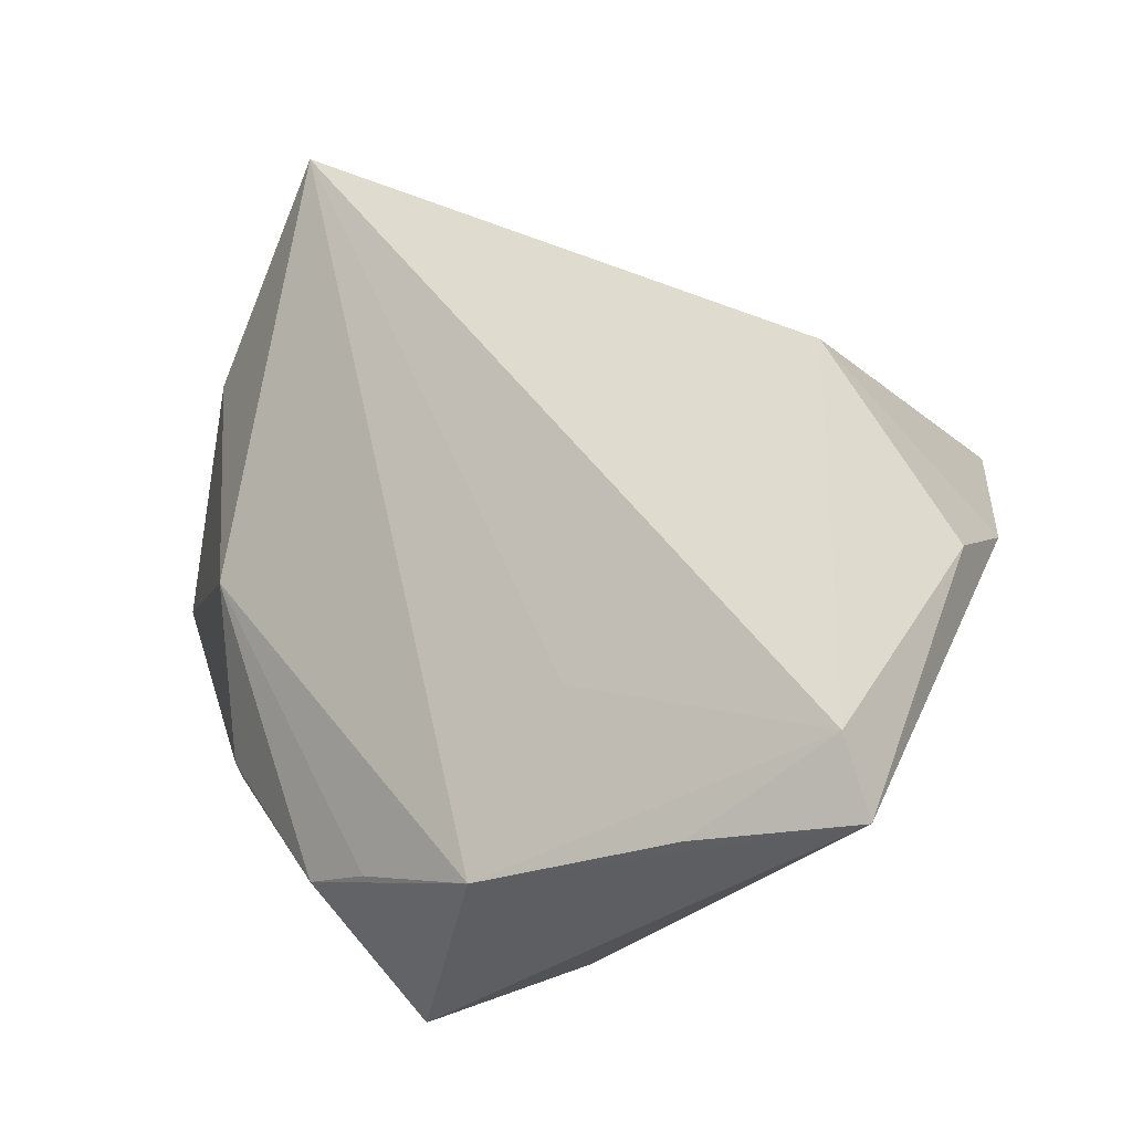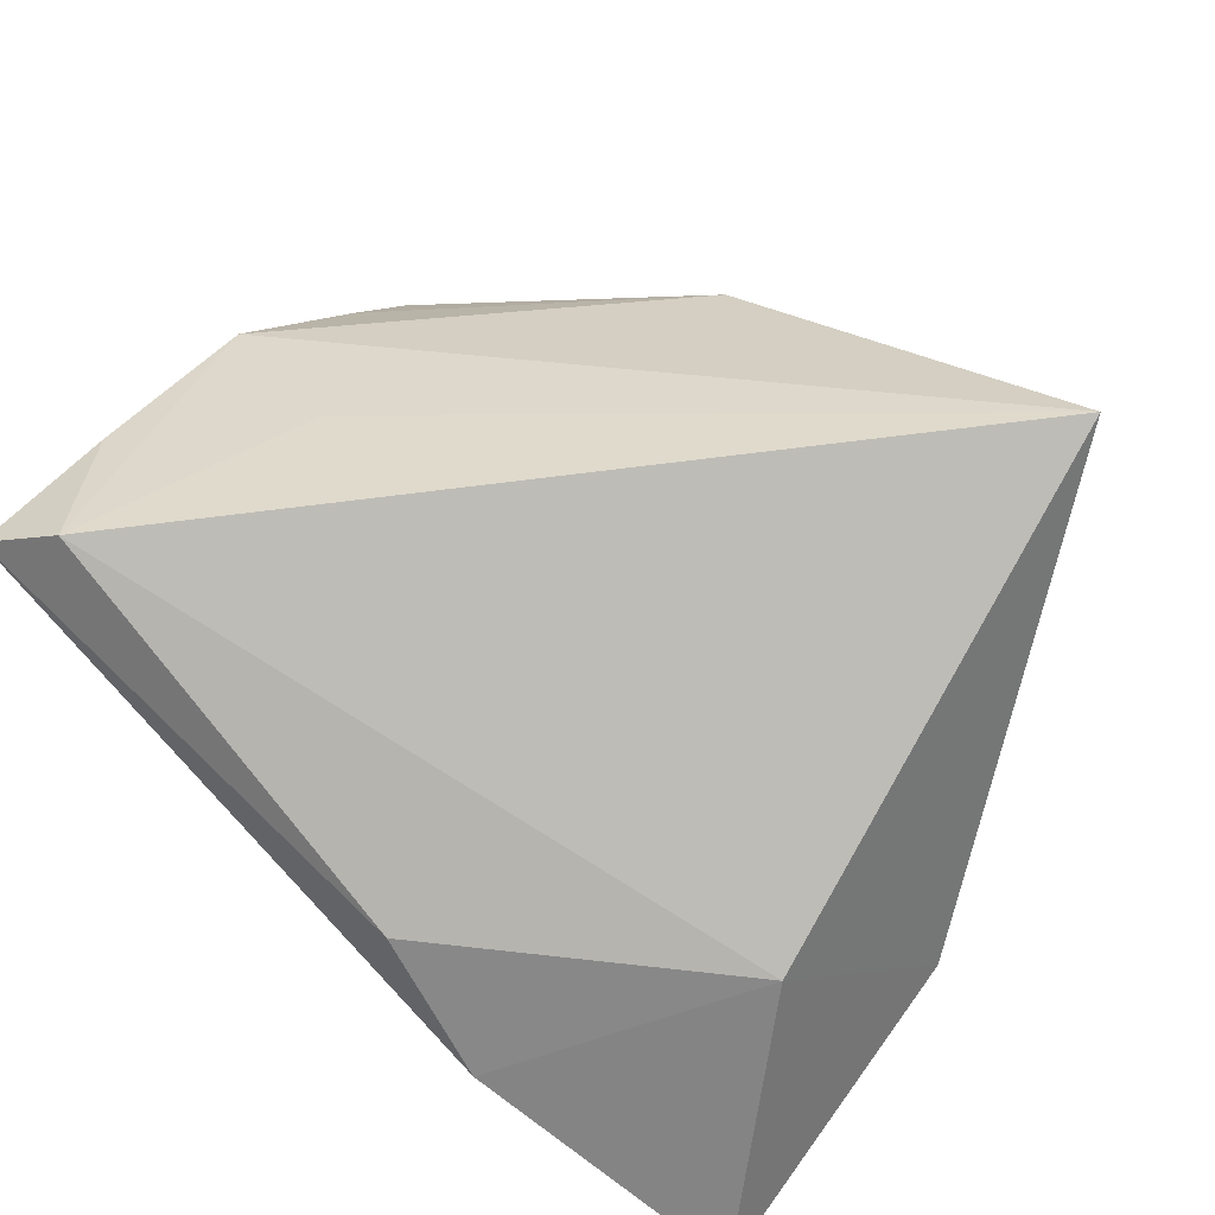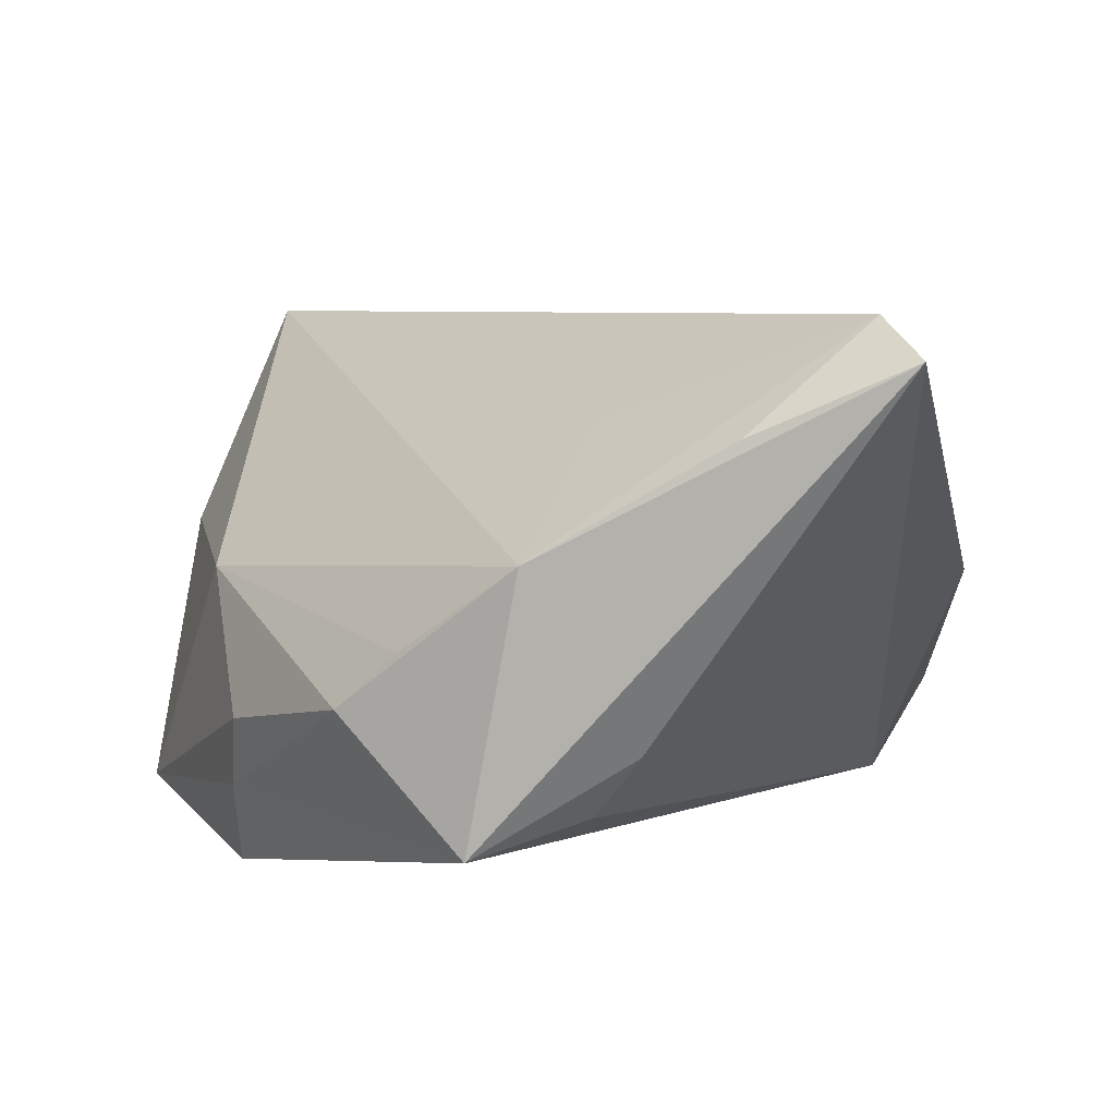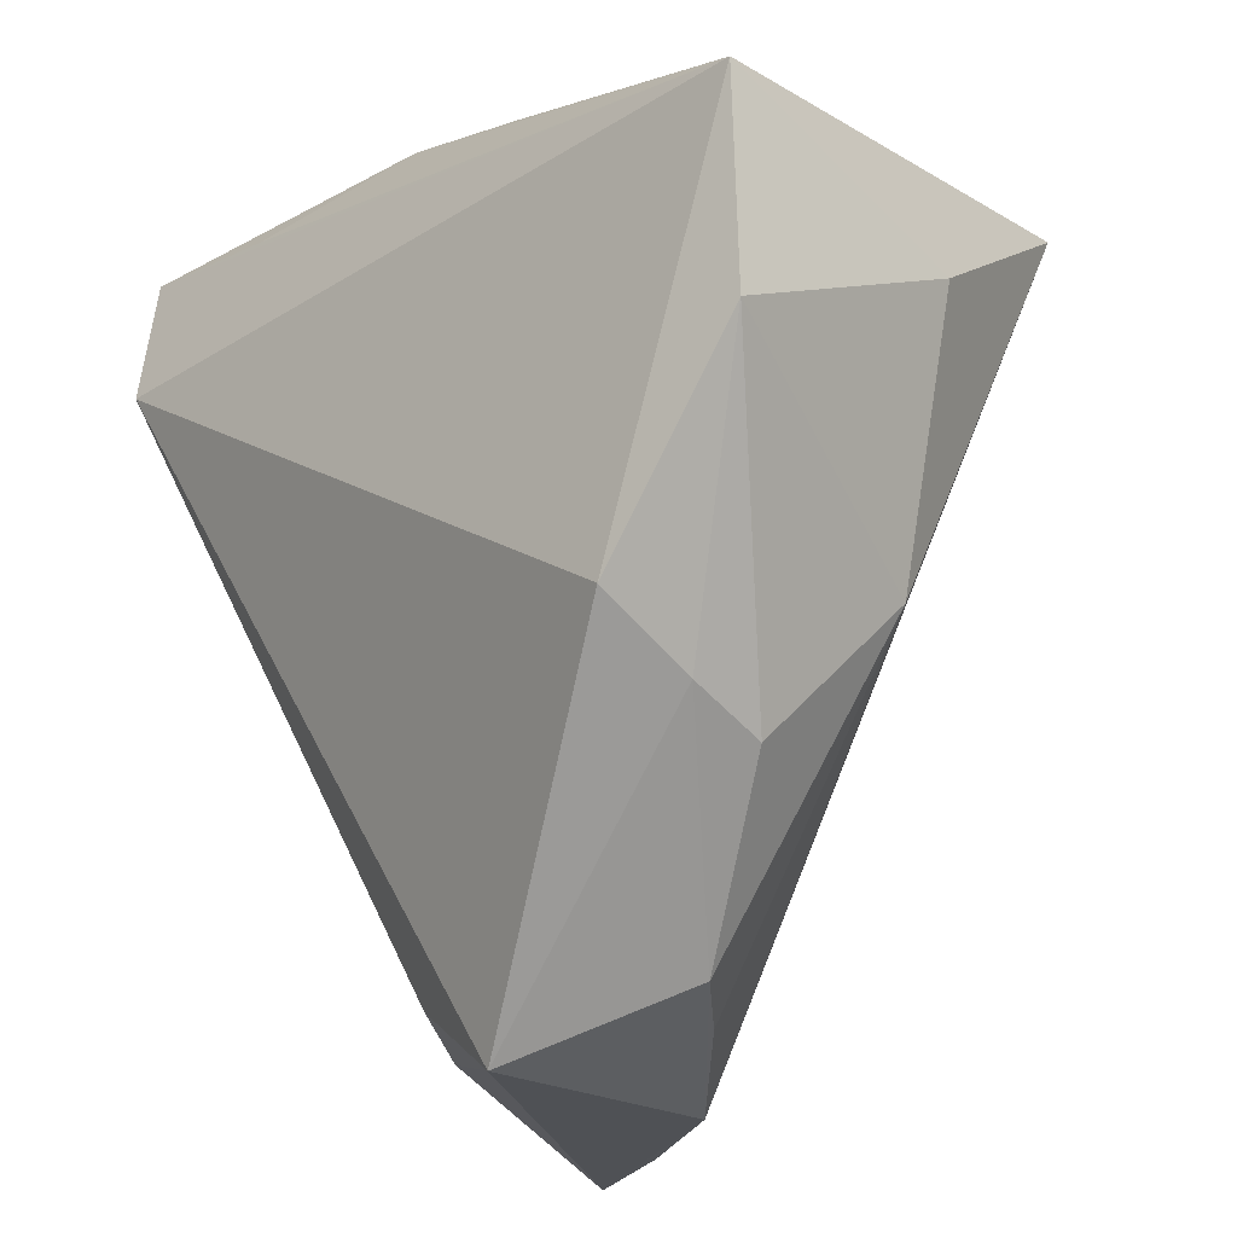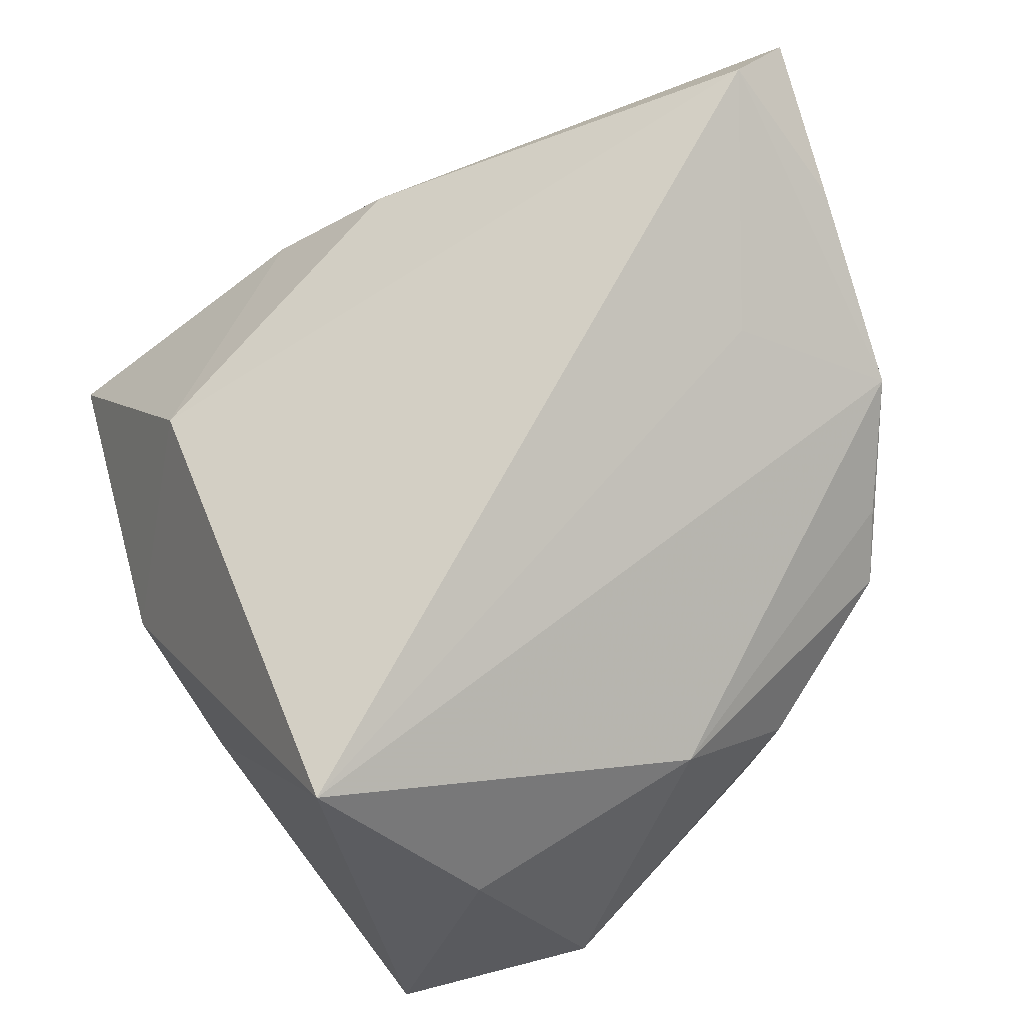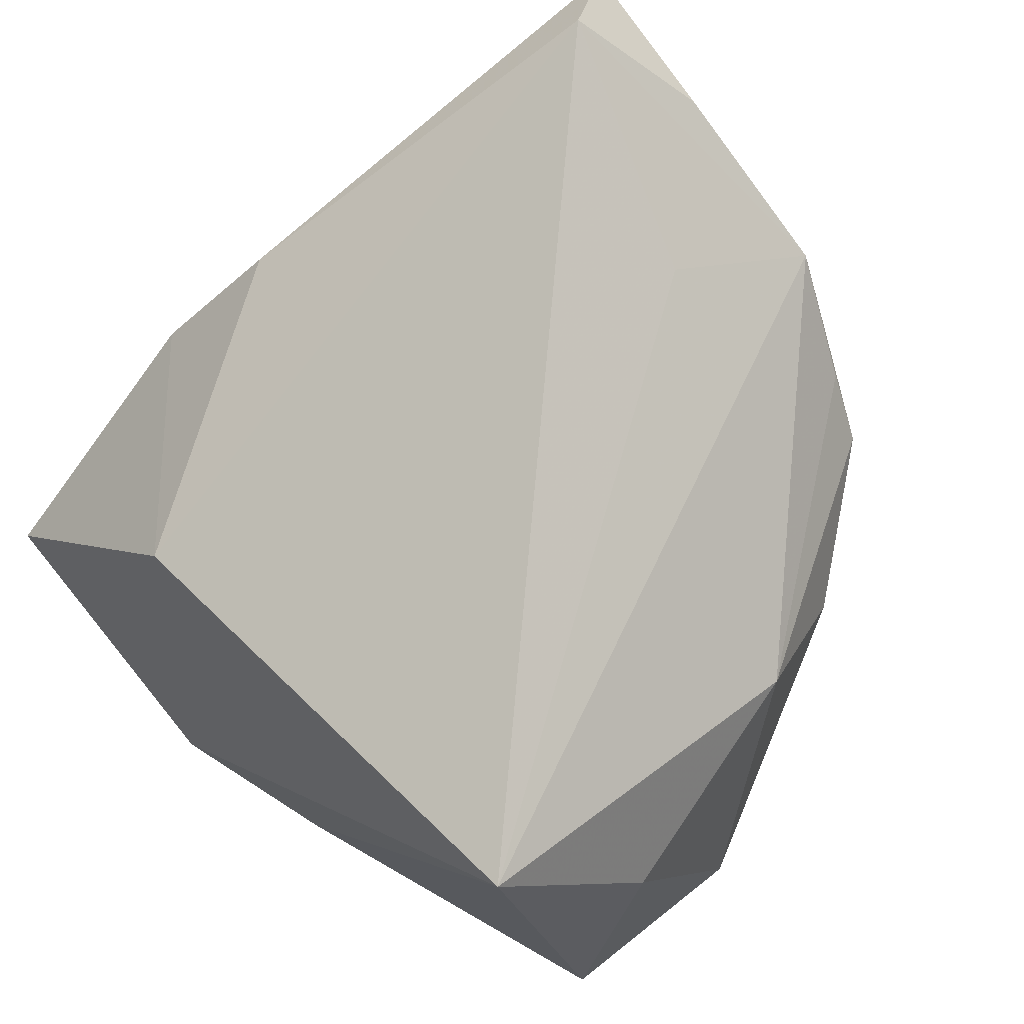
<metadata>
{"format":"obj","ext":"obj","renderer":"f3d","projection":"perspective","resolution":1024,"background":"white","views":[{"elev":51.2,"azim":8.7,"up":"+Z"},{"elev":68.6,"azim":122.5,"up":"+Z"},{"elev":10.8,"azim":1.5,"up":"+Z"},{"elev":-19.6,"azim":-130.2,"up":"+Y"},{"elev":65.5,"azim":-110.0,"up":"+Z"},{"elev":73.9,"azim":-133.1,"up":"+Z"}]}
</metadata>
<code>
v 0.004621 -0.04098 -0.01362
v 0.0308 -0.04113 0.03478
v 0.01786 -0.04785 0.02403
v -0.03248 -0.02449 -0.00822
v -0.01395 -0.04319 0.003032
v 0.009193 0.04372 -0.01355
v -0.0423 0.01708 0.005288
v -0.00225 -0.04815 0.01235
v 0.004404 -0.03178 0.02353
v 0.02691 0.03901 -0.01944
v 0.02424 0.03277 0.007465
v -0.03352 0.03133 0.02832
v -0.03333 -0.0154 -0.02605
v -0.04623 0.005358 -0.02249
v 0.009141 -0.04397 -0.006809
v 0.04569 0.0412 -0.01924
v -0.04438 0.0275 -0.02157
v -0.03614 -0.01059 0.004971
v 0.04186 1.343e-05 0.01289
v -0.02025 -0.04102 -0.003075
v 0.03774 0.02395 -0.02605
v -0.007414 -0.04815 -0.01598
v 0.04651 0.01212 0.0005421
v 0.03431 -0.04815 0.03119
v -0.03327 -0.02106 -0.01625
v -0.008571 0.03908 -0.01528
f 16 6 11
f 11 6 12
f 17 16 21
f 10 16 17
f 17 6 10
f 10 6 16
f 17 12 26
f 26 6 17
f 12 6 26
f 16 11 23
f 24 21 23
f 23 21 16
f 2 11 12
f 24 22 15
f 15 21 24
f 7 12 17
f 22 25 13
f 17 21 13
f 13 21 22
f 8 22 24
f 19 23 11
f 11 2 19
f 24 23 19
f 19 2 24
f 22 21 1
f 1 15 22
f 21 15 1
f 17 13 14
f 14 13 25
f 14 7 17
f 9 2 12
f 12 8 9
f 9 8 2
f 20 25 22
f 22 8 20
f 24 2 3
f 3 8 24
f 2 8 3
f 5 20 8
f 7 14 18
f 12 7 18
f 20 5 18
f 18 8 12
f 18 5 8
f 25 20 4
f 20 18 4
f 4 14 25
f 4 18 14

</code>
